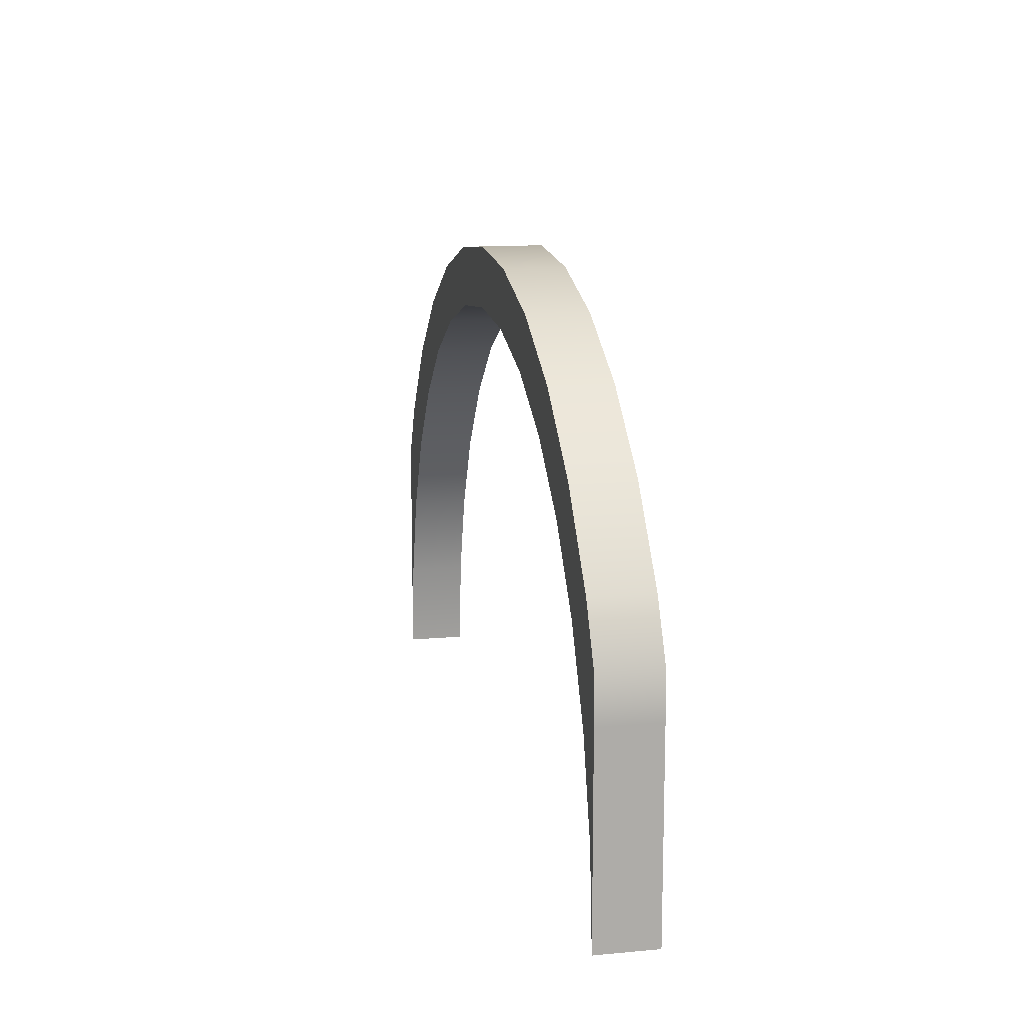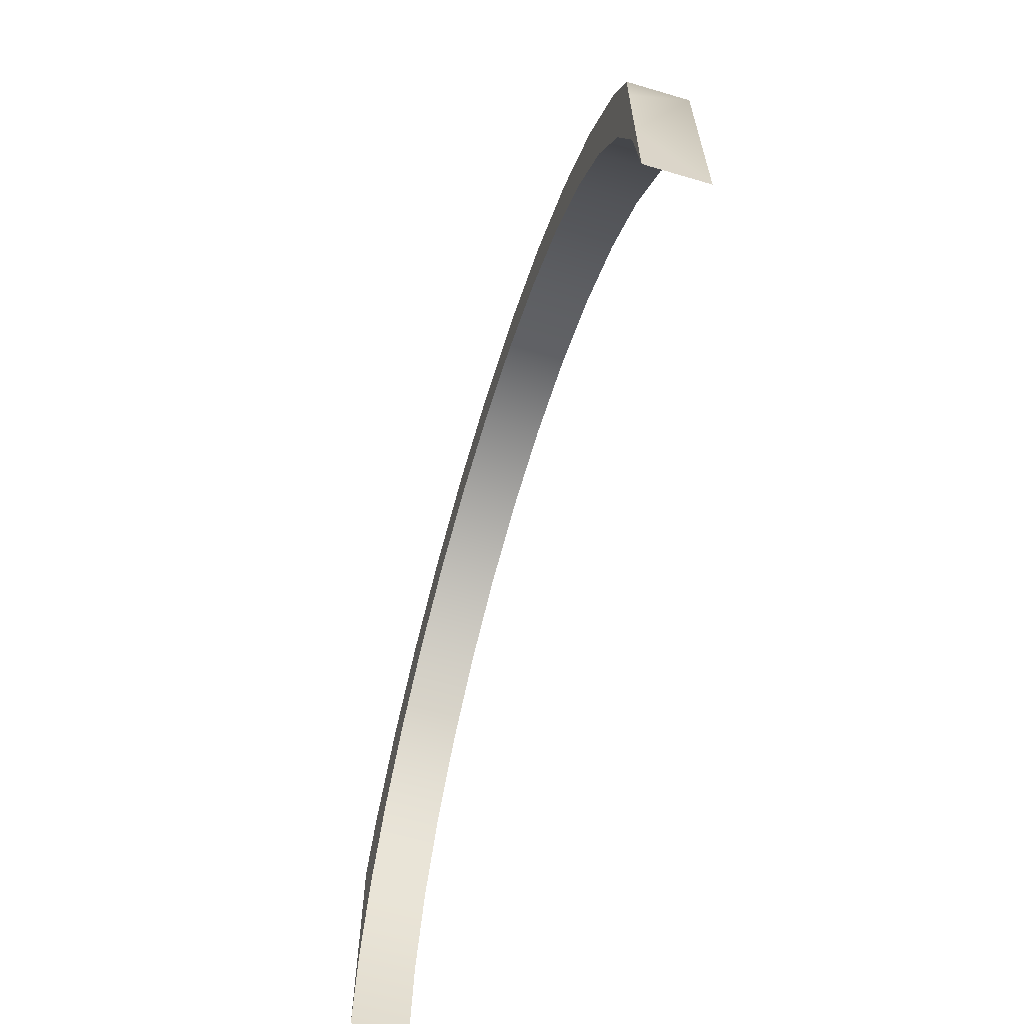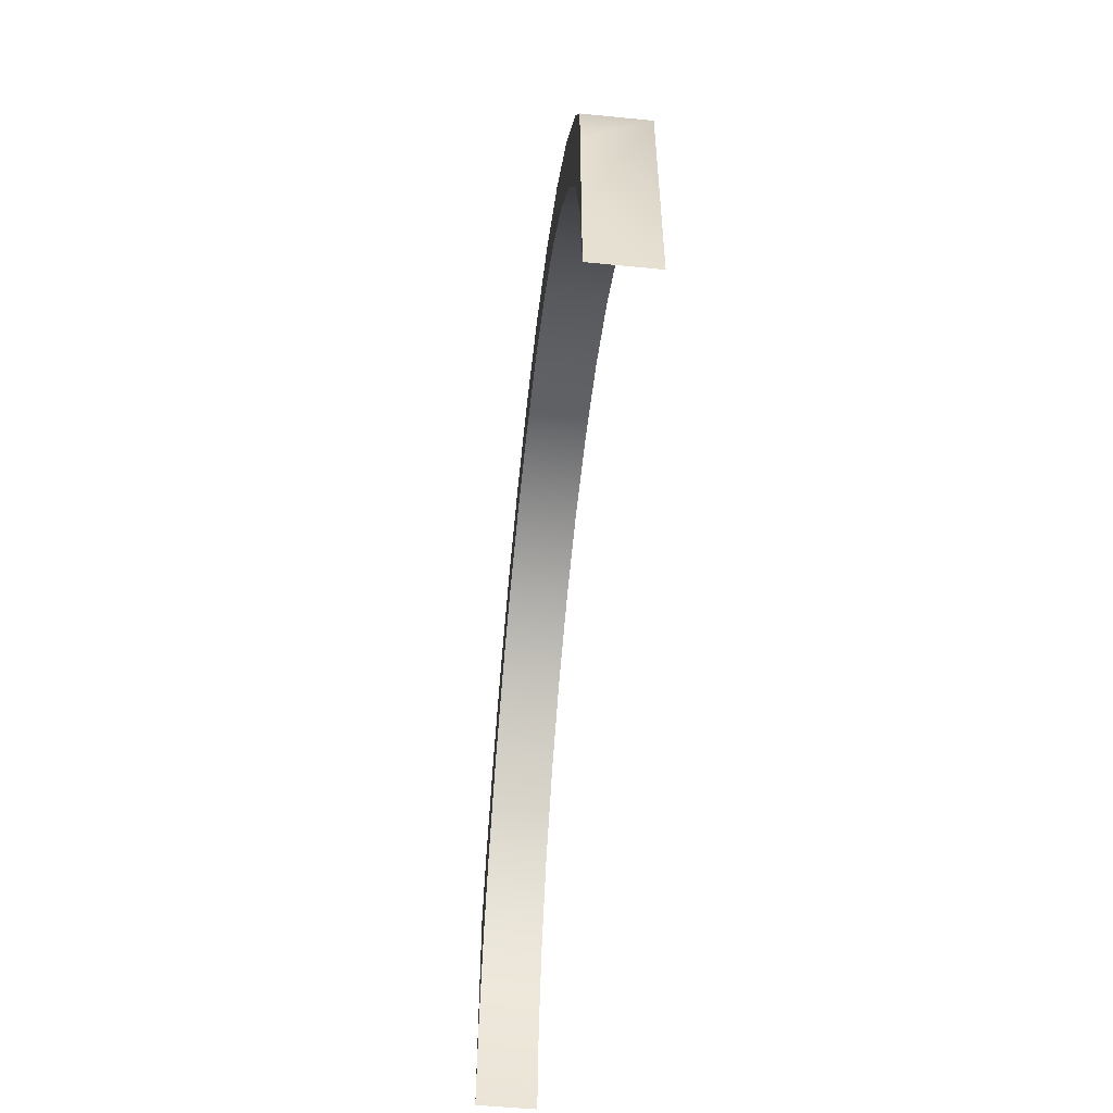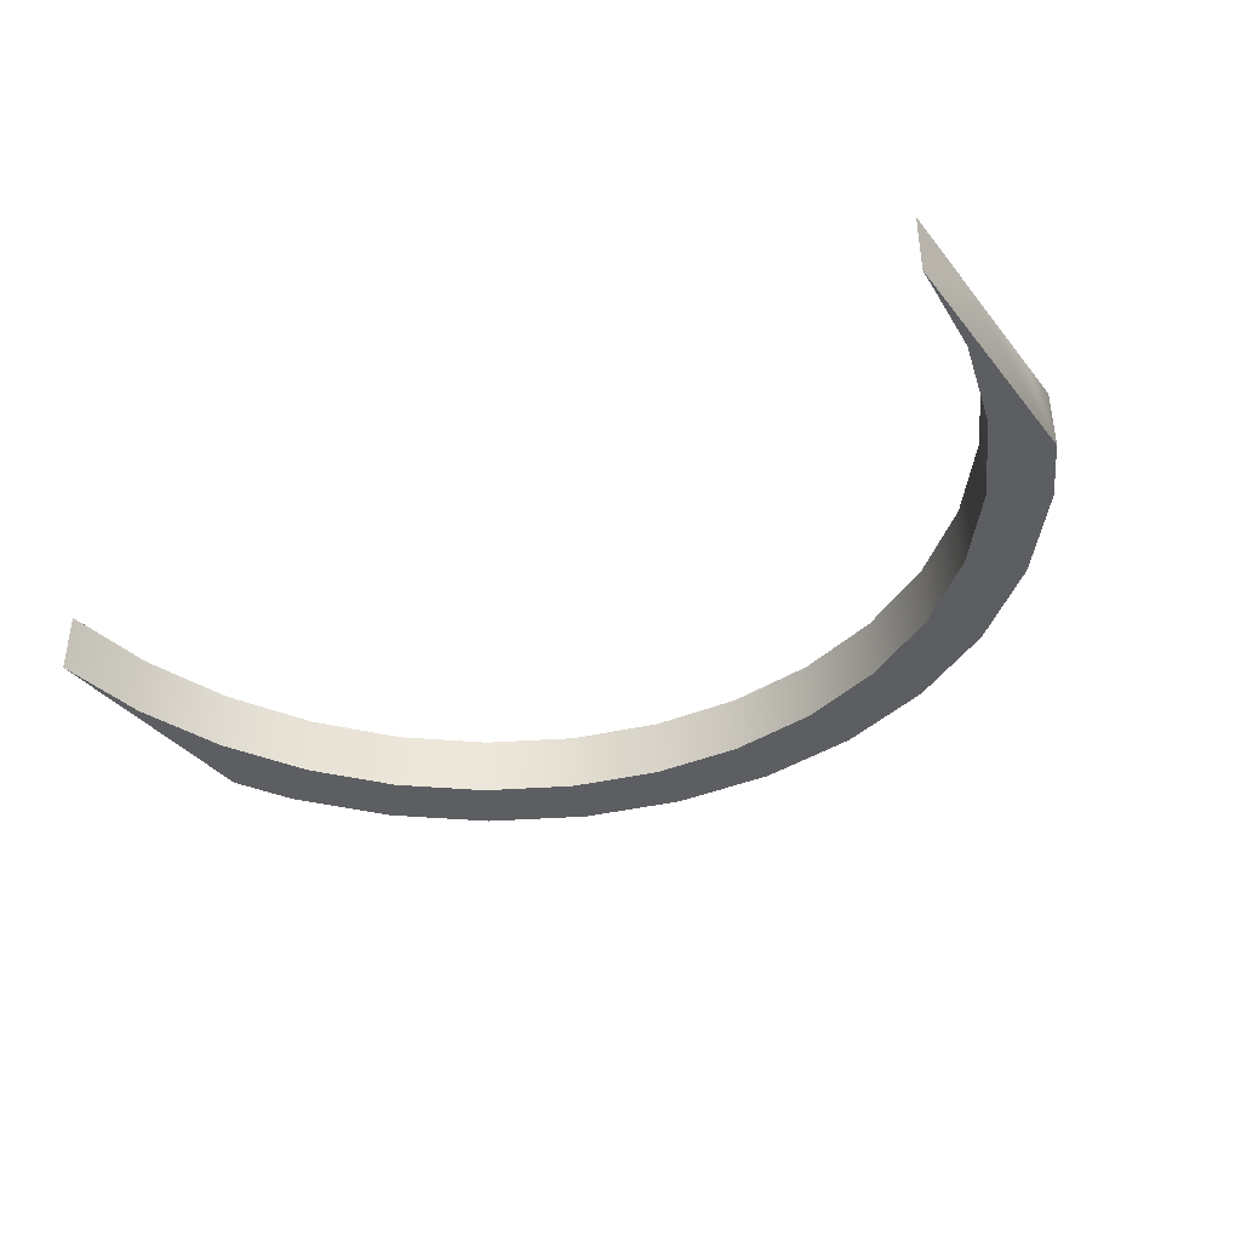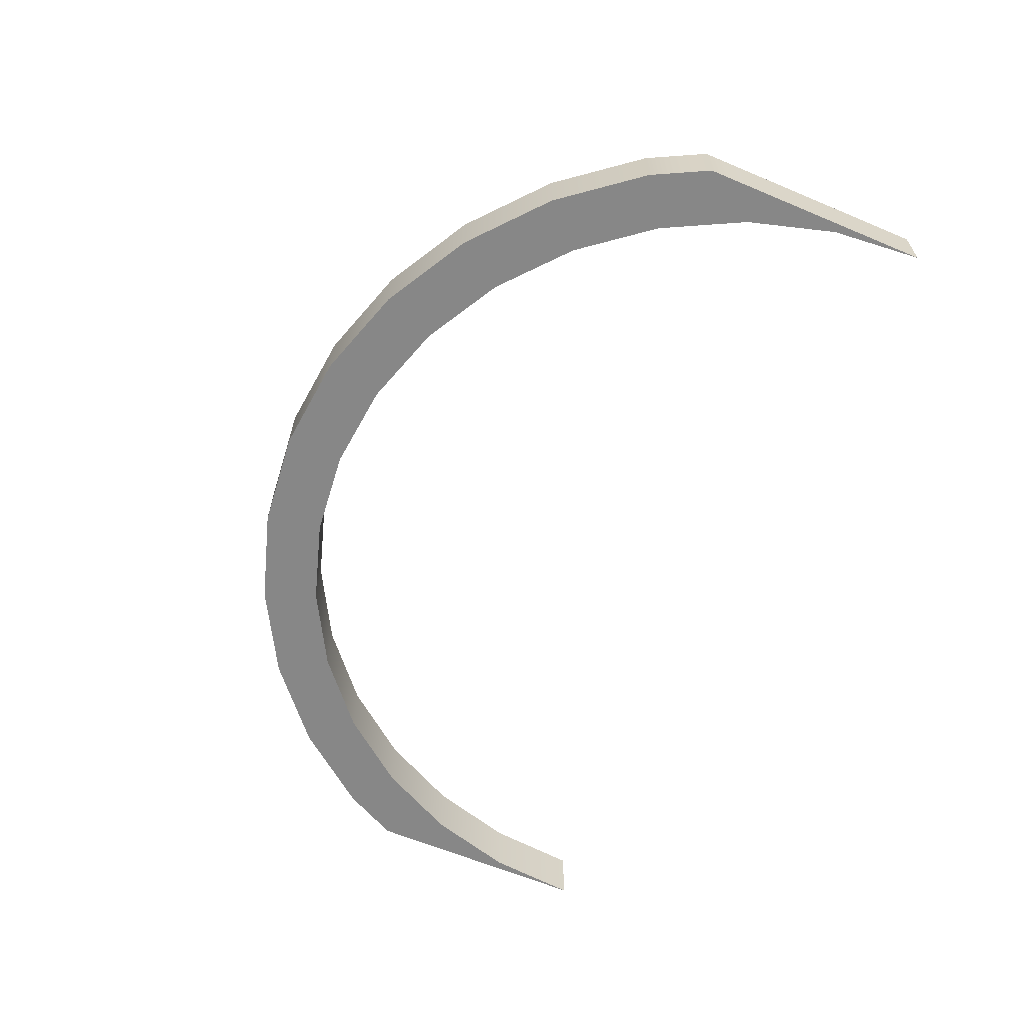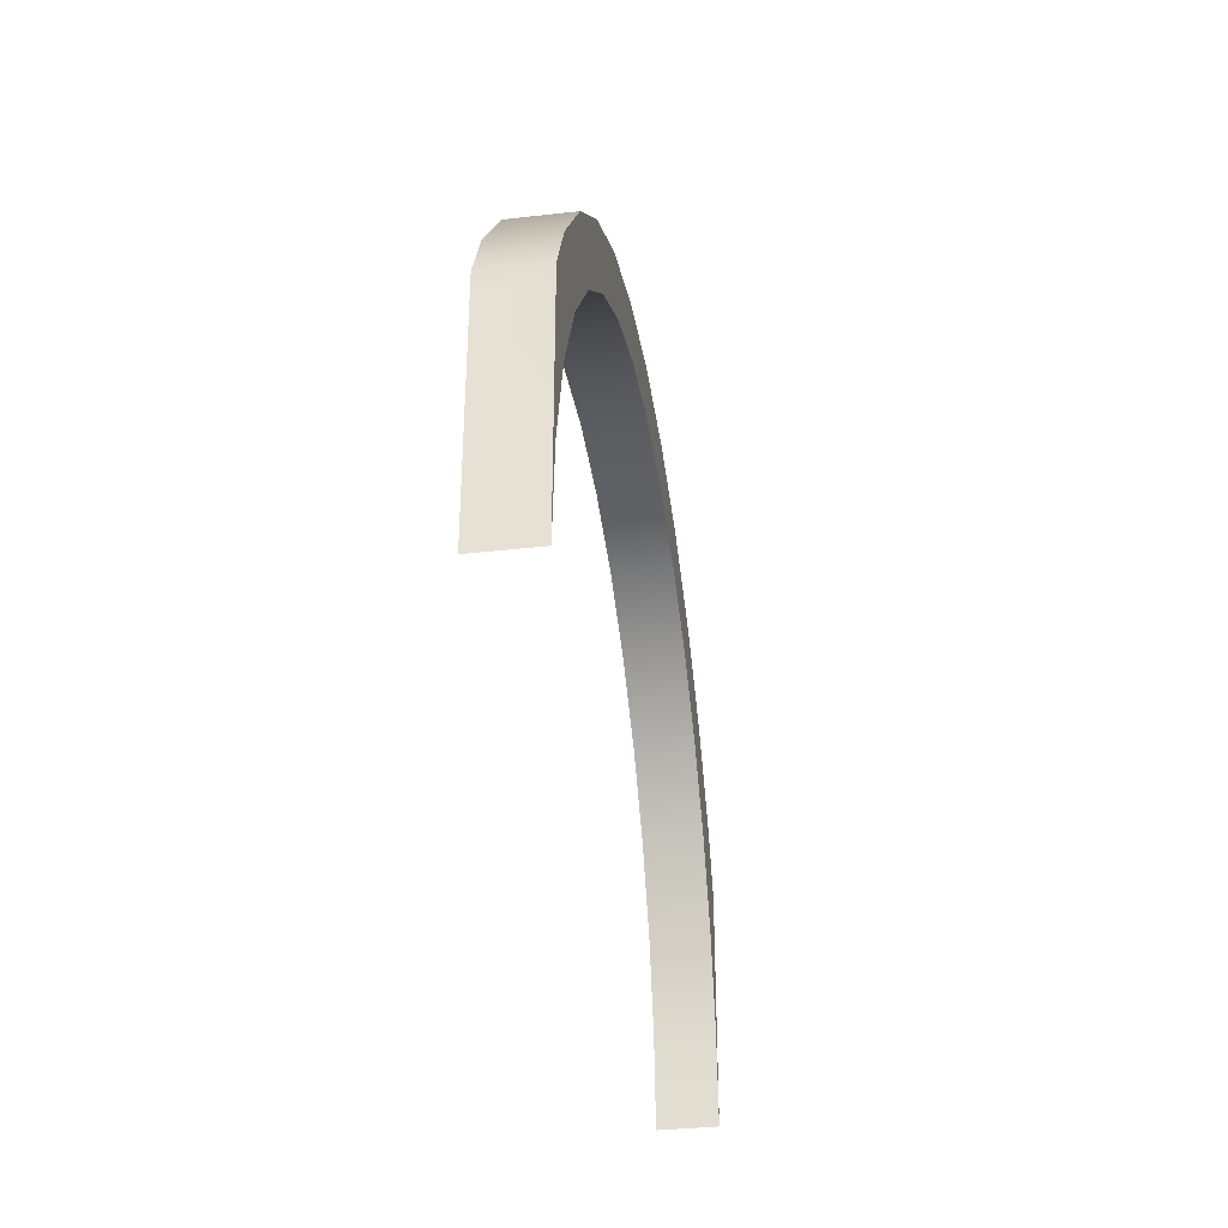
<metadata>
{"format":"obj","ext":"obj","renderer":"f3d","projection":"perspective","resolution":1024,"background":"white","views":[{"elev":13.2,"azim":-101.9,"up":"+Y"},{"elev":-62.7,"azim":73.4,"up":"+Y"},{"elev":-53.3,"azim":84.0,"up":"+Y"},{"elev":-37.5,"azim":34.0,"up":"+Z"},{"elev":-62.3,"azim":-113.1,"up":"+Z"},{"elev":-34.9,"azim":98.6,"up":"+Y"}]}
</metadata>
<code>
o Cylinder.031_0119
v 1.207 0.273 -2.68
v 1.437 0.2964 -2.68
v 1.437 0.2964 -2.696
v 1.43 0.3189 -2.68
v 1.43 0.3189 -2.696
v 1.419 0.3397 -2.68
v 1.405 0.3579 -2.68
v 1.405 0.3579 -2.696
v 1.387 0.3728 -2.68
v 1.387 0.3728 -2.696
v 1.367 0.3839 -2.68
v 1.367 0.3839 -2.696
v 1.346 0.3907 -2.68
v 1.346 0.3907 -2.696
v 1.323 0.393 -2.68
v 1.323 0.393 -2.696
v 1.3 0.3907 -2.68
v 1.3 0.3907 -2.696
v 1.279 0.3839 -2.68
v 1.279 0.3839 -2.696
v 1.259 0.3728 -2.68
v 1.259 0.3728 -2.696
v 1.241 0.3579 -2.68
v 1.241 0.3579 -2.696
v 1.227 0.3397 -2.68
v 1.216 0.3189 -2.68
v 1.209 0.2964 -2.68
v 1.439 0.3227 -2.696
v 1.439 0.2969 -2.696
v 1.431 0.348 -2.68
v 1.431 0.348 -2.696
v 1.415 0.3685 -2.68
v 1.415 0.3685 -2.696
v 1.395 0.3853 -2.68
v 1.395 0.3853 -2.696
v 1.373 0.3978 -2.68
v 1.373 0.3978 -2.696
v 1.348 0.4055 -2.68
v 1.348 0.4055 -2.696
v 1.323 0.4081 -2.68
v 1.323 0.4081 -2.696
v 1.298 0.4055 -2.68
v 1.298 0.4055 -2.696
v 1.273 0.3978 -2.68
v 1.273 0.3978 -2.696
v 1.251 0.3853 -2.68
v 1.251 0.3853 -2.696
v 1.231 0.3685 -2.68
v 1.231 0.3685 -2.696
v 1.215 0.348 -2.68
v 1.215 0.348 -2.696
v 1.439 0.273 -2.68
v 1.439 0.273 -2.696
v 1.419 0.3397 -2.696
v 1.439 0.3337 -2.696
v 1.439 0.3337 -2.68
v 1.439 0.2969 -2.68
v 1.439 0.3227 -2.68
v 1.207 0.273 -2.696
v 1.207 0.3337 -2.696
v 1.207 0.3337 -2.68
v 1.207 0.2969 -2.68
v 1.209 0.2964 -2.696
v 1.216 0.3189 -2.696
v 1.207 0.3227 -2.696
v 1.207 0.3227 -2.68
v 1.227 0.3397 -2.696
v 1.207 0.2969 -2.696
f 68 64 63
f 63 59 68
f 60 51 67
f 30 55 31
f 4 3 2
f 6 5 4
f 7 54 6
f 9 8 7
f 11 10 9
f 13 12 11
f 15 14 13
f 17 16 15
f 19 18 17
f 21 20 19
f 23 22 21
f 25 24 23
f 26 67 25
f 27 64 26
f 59 27 1
f 3 29 53
f 29 5 28
f 31 32 30
f 33 34 32
f 35 36 34
f 37 38 36
f 39 40 38
f 41 42 40
f 43 44 42
f 45 46 44
f 47 48 46
f 49 50 48
f 50 60 61
f 12 35 10
f 4 57 58
f 19 46 21
f 2 53 52
f 20 47 45
f 11 38 13
f 27 62 1
f 14 37 12
f 4 58 56
f 21 48 23
f 55 5 54
f 24 47 22
f 15 38 40
f 16 39 14
f 6 32 7
f 23 50 25
f 54 33 31
f 67 49 24
f 15 42 17
f 18 41 16
f 7 34 9
f 25 50 61
f 10 33 8
f 2 52 57
f 17 44 19
f 20 43 18
f 9 36 11
f 26 62 27
f 55 56 58
f 66 60 65
f 68 65 64
f 67 64 60
f 64 65 60
f 30 56 55
f 4 5 3
f 6 54 5
f 7 8 54
f 9 10 8
f 11 12 10
f 13 14 12
f 15 16 14
f 17 18 16
f 19 20 18
f 21 22 20
f 23 24 22
f 25 67 24
f 26 64 67
f 27 63 64
f 59 63 27
f 29 3 5
f 31 33 32
f 33 35 34
f 35 37 36
f 37 39 38
f 39 41 40
f 41 43 42
f 43 45 44
f 45 47 46
f 47 49 48
f 49 51 50
f 50 51 60
f 12 37 35
f 4 2 57
f 19 44 46
f 2 3 53
f 20 22 47
f 11 36 38
f 14 39 37
f 56 30 6
f 6 4 56
f 21 46 48
f 54 31 55
f 55 28 5
f 24 49 47
f 15 13 38
f 16 41 39
f 6 30 32
f 23 48 50
f 54 8 33
f 67 51 49
f 15 40 42
f 18 43 41
f 7 32 34
f 66 26 61
f 26 25 61
f 10 35 33
f 17 42 44
f 20 45 43
f 9 34 36
f 26 66 62
f 58 57 55
f 57 52 53
f 55 57 53
f 59 1 62
f 66 61 60
f 59 62 68
f 62 66 68
f 65 68 66

</code>
